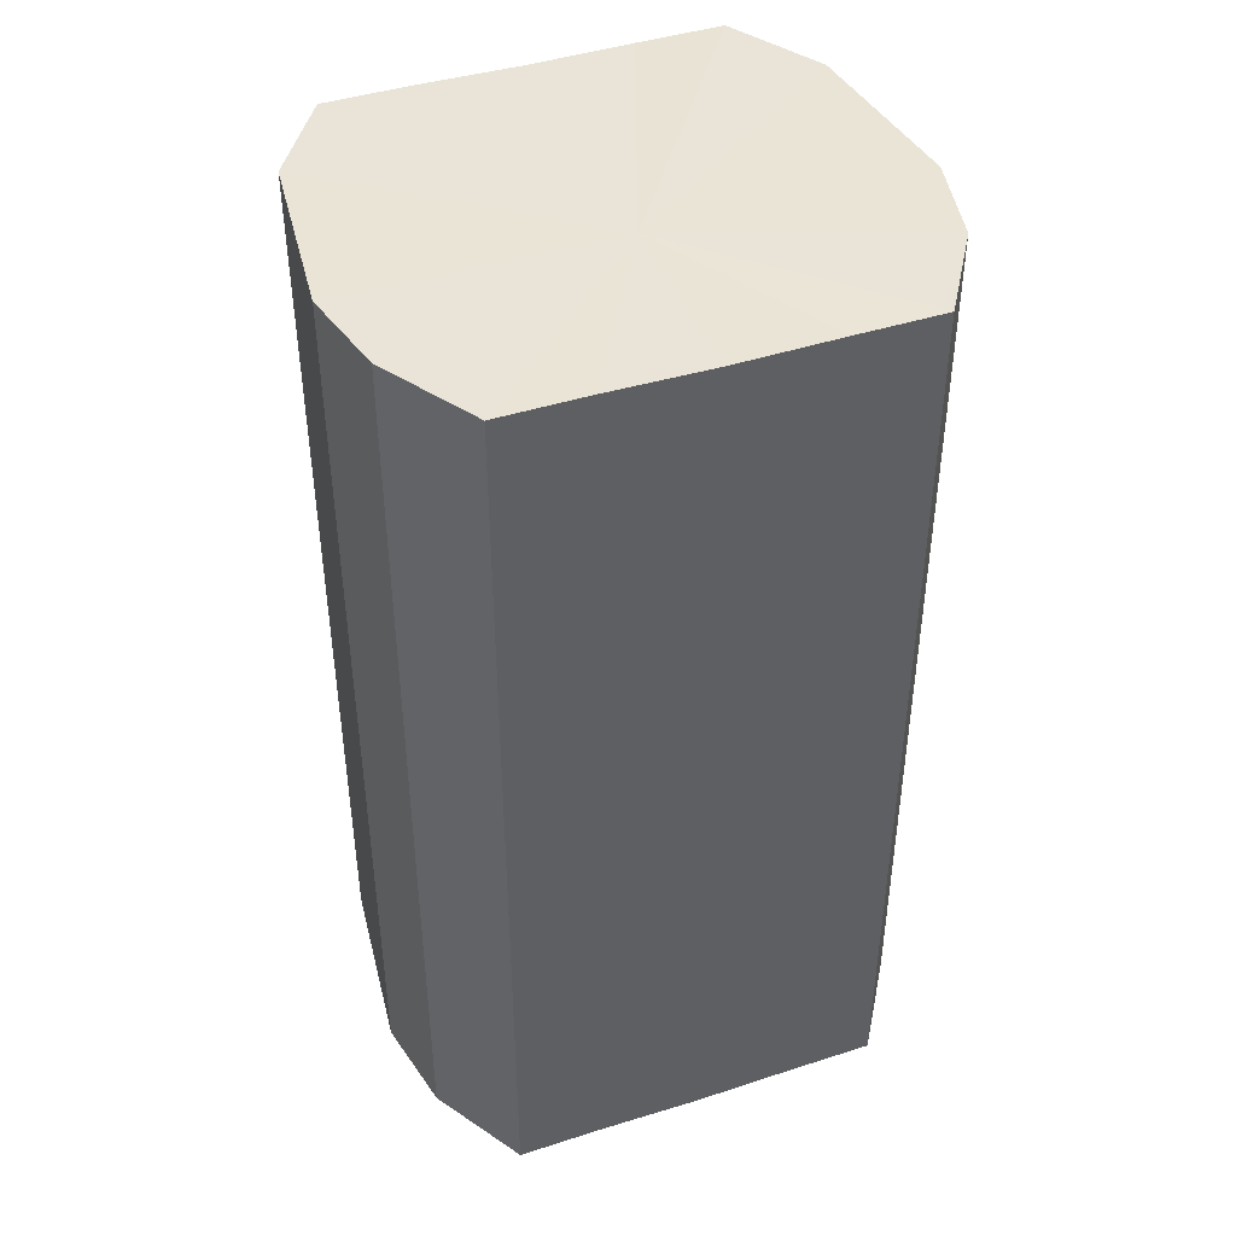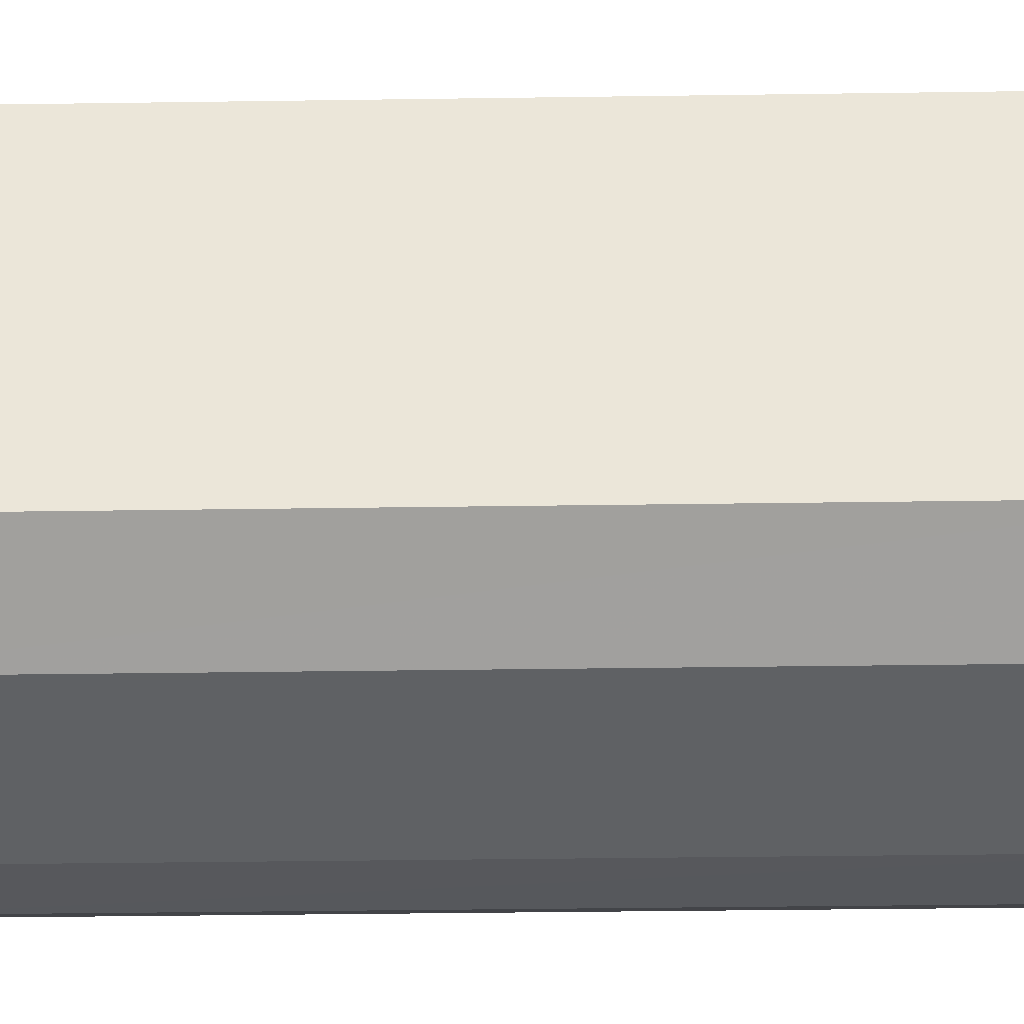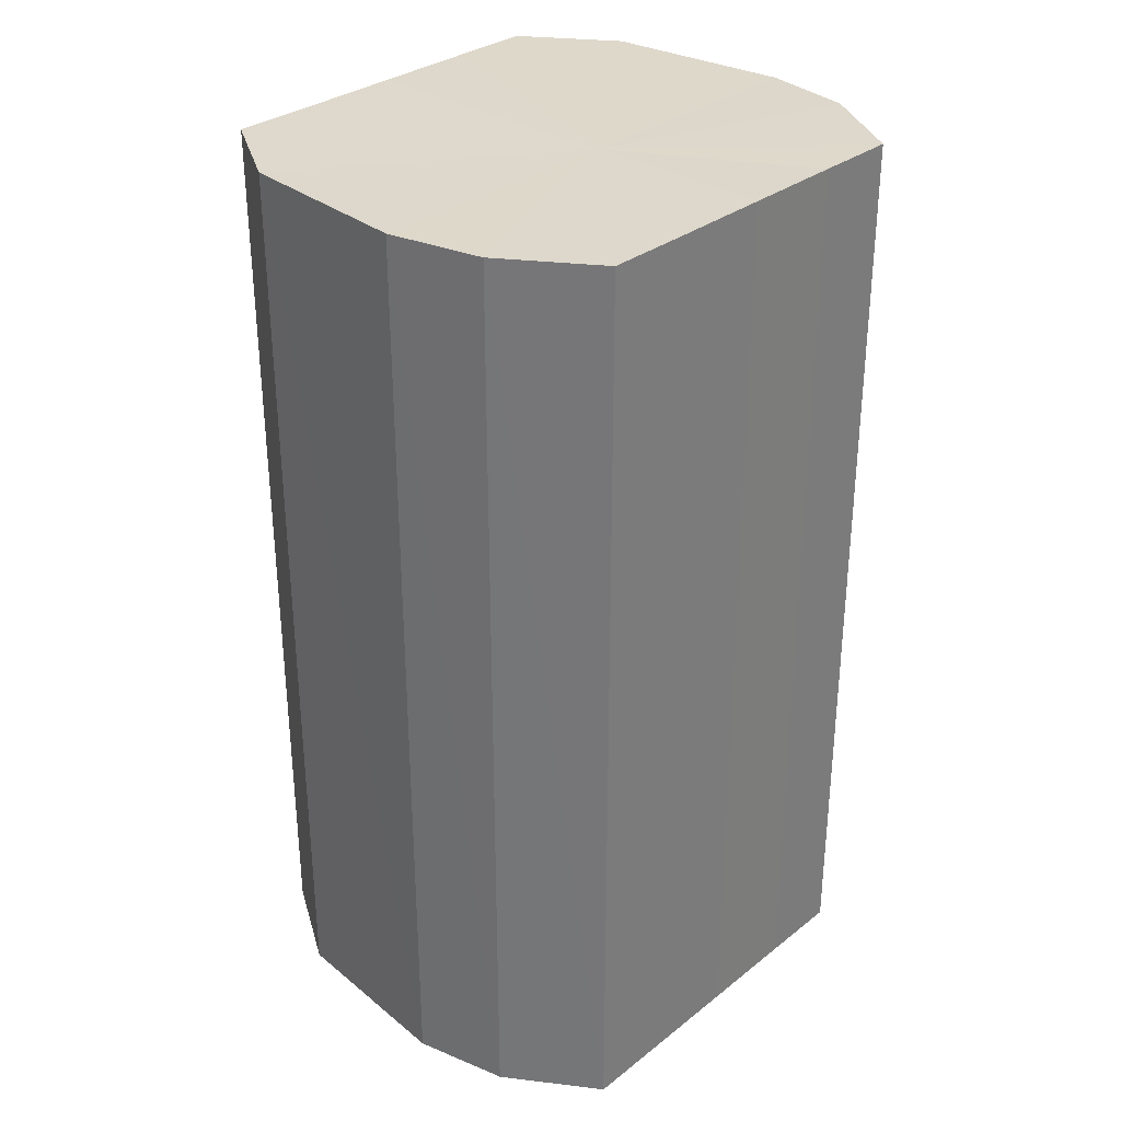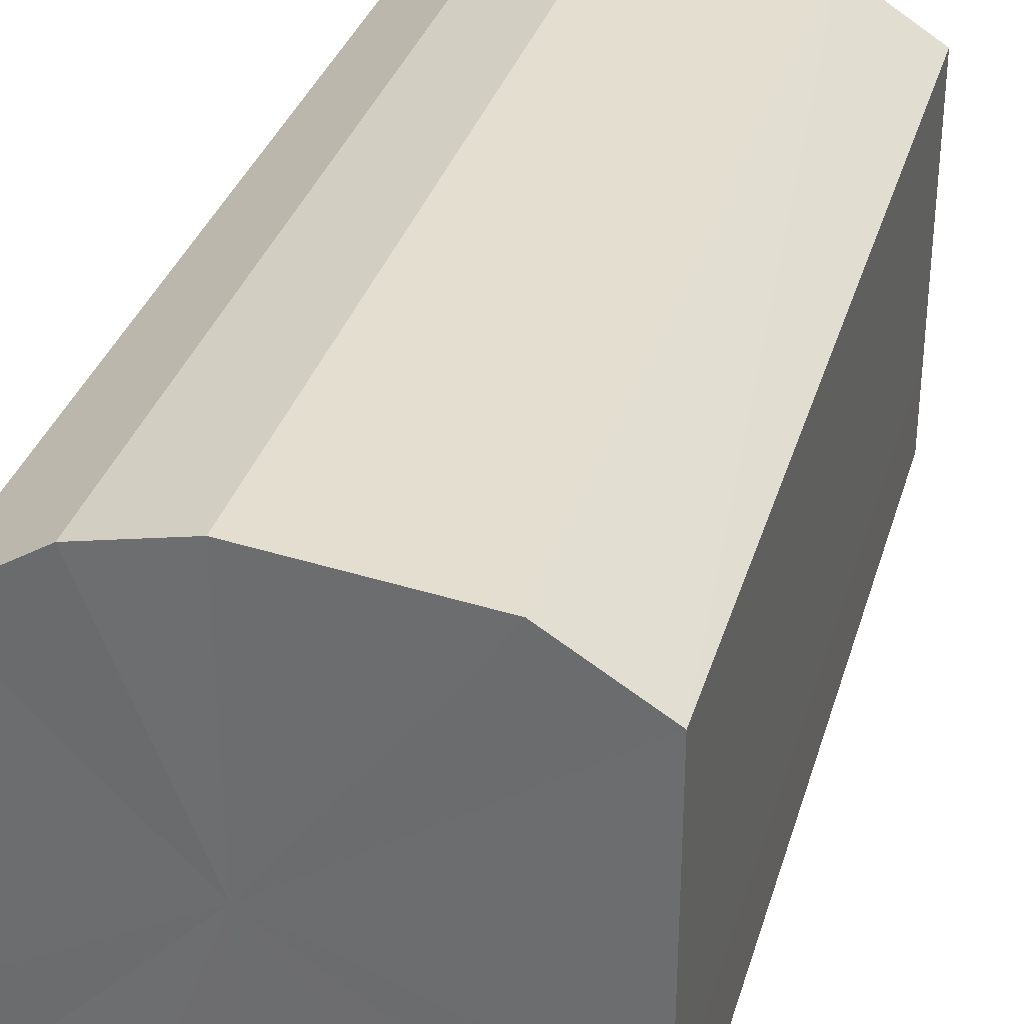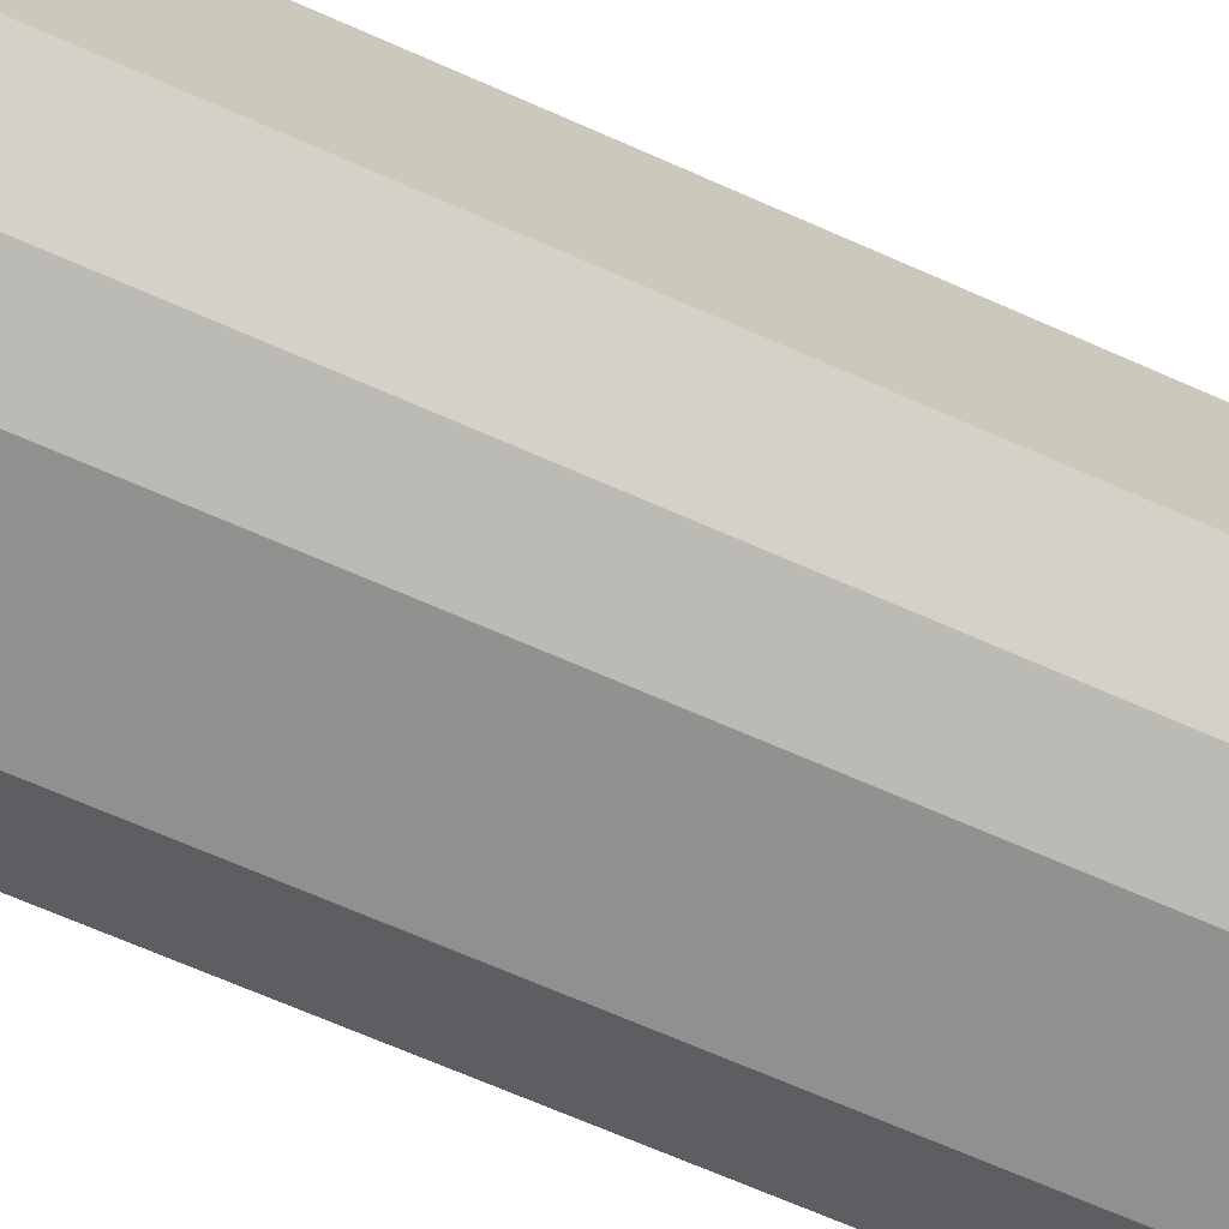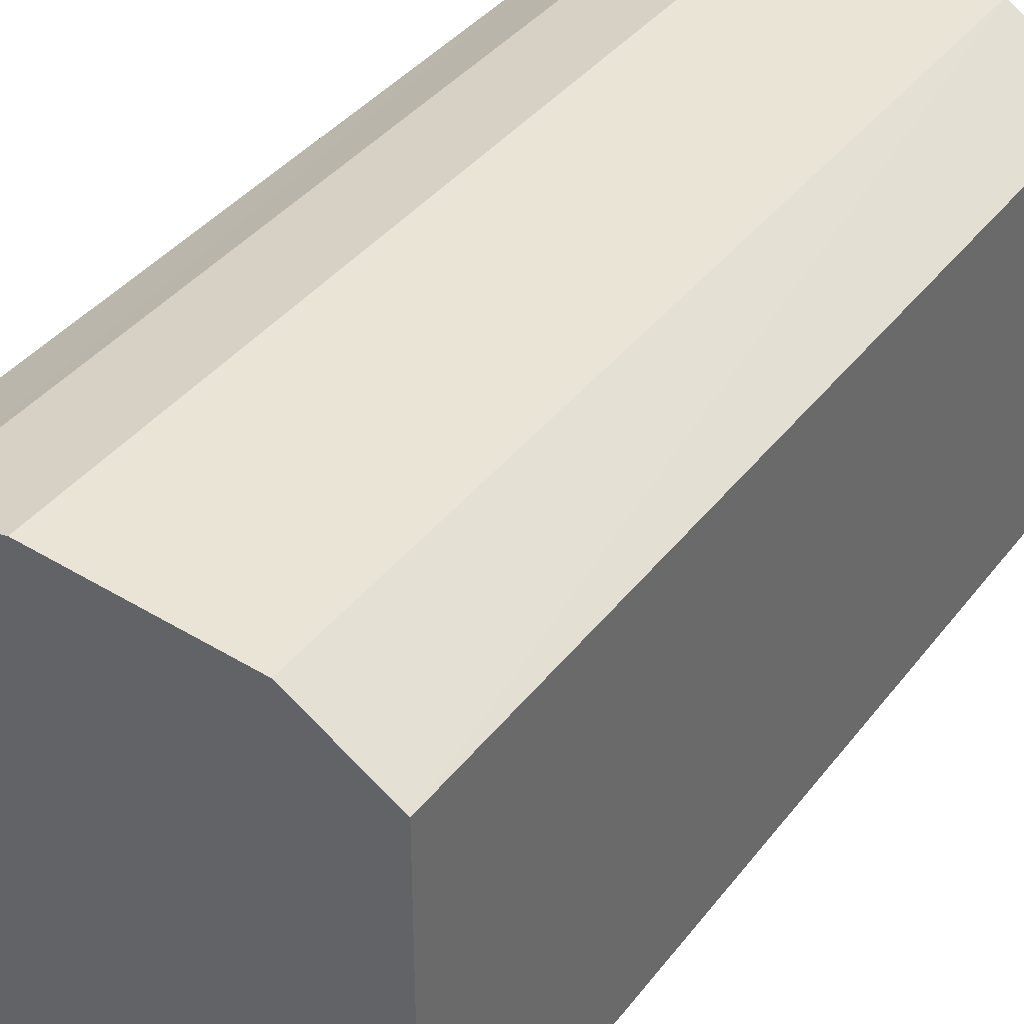
<metadata>
{"format":"obj","ext":"obj","renderer":"f3d","projection":"perspective","resolution":1024,"background":"white","views":[{"elev":43.2,"azim":-110.4,"up":"+Y"},{"elev":-40.3,"azim":91.0,"up":"+Z"},{"elev":31.6,"azim":-137.8,"up":"+Y"},{"elev":33.2,"azim":15.7,"up":"+Z"},{"elev":-71.9,"azim":-113.4,"up":"+Z"},{"elev":38.1,"azim":33.0,"up":"+Z"}]}
</metadata>
<code>
o 11609
v 2164 1869 10.75
v 2164 1869 10.74
v 2164 1869 10.75
v 2164 1869 10.73
v 2164 1869 10.74
v 2164 1869 10.76
v 2164 1869 10.76
v 2164 1869 10.72
v 2164 1869 10.73
v 2164 1869 10.77
v 2164 1869 10.77
v 2164 1869 10.72
v 2164 1869 10.72
v 2164 1869 10.78
v 2164 1869 10.78
v 2164 1869 10.72
v 2164 1869 10.72
v 2164 1869 10.78
v 2164 1869 10.78
v 2164 1869 10.73
v 2164 1869 10.72
v 2164 1869 10.78
v 2164 1869 10.78
v 2164 1869 10.74
v 2164 1869 10.73
v 2164 1869 10.77
v 2164 1869 10.77
v 2164 1869 10.75
v 2164 1869 10.74
v 2164 1869 10.76
v 2164 1869 10.76
v 2164 1869 10.75
v 2164 1869 10.75
v 2164 1869 10.74
v 2164 1869 10.74
v 2164 1869 10.73
v 2164 1869 10.73
v 2164 1869 10.76
v 2164 1869 10.75
v 2164 1869 10.77
v 2164 1869 10.76
v 2164 1869 10.72
v 2164 1869 10.72
v 2164 1869 10.78
v 2164 1869 10.77
v 2164 1869 10.78
v 2164 1869 10.78
v 2164 1869 10.72
v 2164 1869 10.72
v 2164 1869 10.78
v 2164 1869 10.78
v 2164 1869 10.77
v 2164 1869 10.78
v 2164 1869 10.72
v 2164 1869 10.72
v 2164 1869 10.76
v 2164 1869 10.77
v 2164 1869 10.75
v 2164 1869 10.76
v 2164 1869 10.73
v 2164 1869 10.73
v 2164 1869 10.74
v 2164 1869 10.75
v 2164 1869 10.74
v 2164 1869 10.75
v 2164 1869 10.74
v 2164 1869 10.75
v 2164 1869 10.73
v 2164 1869 10.76
v 2164 1869 10.72
v 2164 1869 10.77
v 2164 1869 10.72
v 2164 1869 10.78
v 2164 1869 10.72
v 2164 1869 10.78
v 2164 1869 10.73
v 2164 1869 10.78
v 2164 1869 10.74
v 2164 1869 10.77
v 2164 1869 10.75
v 2164 1869 10.76
v 2164 1869 10.75
v 2164 1869 10.75
v 2164 1869 10.74
v 2164 1869 10.76
v 2164 1869 10.73
v 2164 1869 10.77
v 2164 1869 10.72
v 2164 1869 10.78
v 2164 1869 10.72
v 2164 1869 10.78
v 2164 1869 10.72
v 2164 1869 10.78
v 2164 1869 10.73
v 2164 1869 10.77
v 2164 1869 10.74
v 2164 1869 10.76
v 2164 1869 10.75
f 1 2 3
f 2 4 5
f 6 1 7
f 4 8 9
f 10 6 11
f 8 12 13
f 14 10 15
f 12 16 17
f 18 14 19
f 16 20 21
f 22 18 23
f 20 24 25
f 26 22 27
f 24 28 29
f 30 26 31
f 28 30 32
f 33 34 35
f 35 36 37
f 38 39 33
f 40 41 38
f 37 42 43
f 44 45 40
f 46 47 44
f 43 48 49
f 50 51 46
f 52 53 50
f 49 54 55
f 56 57 52
f 58 59 56
f 55 60 61
f 62 63 58
f 61 64 62
f 65 66 67
f 65 68 66
f 65 67 69
f 65 70 68
f 65 69 71
f 65 72 70
f 65 71 73
f 65 74 72
f 65 73 75
f 65 76 74
f 65 75 77
f 65 78 76
f 65 77 79
f 65 80 78
f 65 79 81
f 65 81 80
f 82 83 84
f 82 85 83
f 82 84 86
f 82 87 85
f 82 86 88
f 82 89 87
f 82 88 90
f 82 91 89
f 82 90 92
f 82 93 91
f 82 92 94
f 82 95 93
f 82 94 96
f 82 97 95
f 82 96 98
f 82 98 97

</code>
